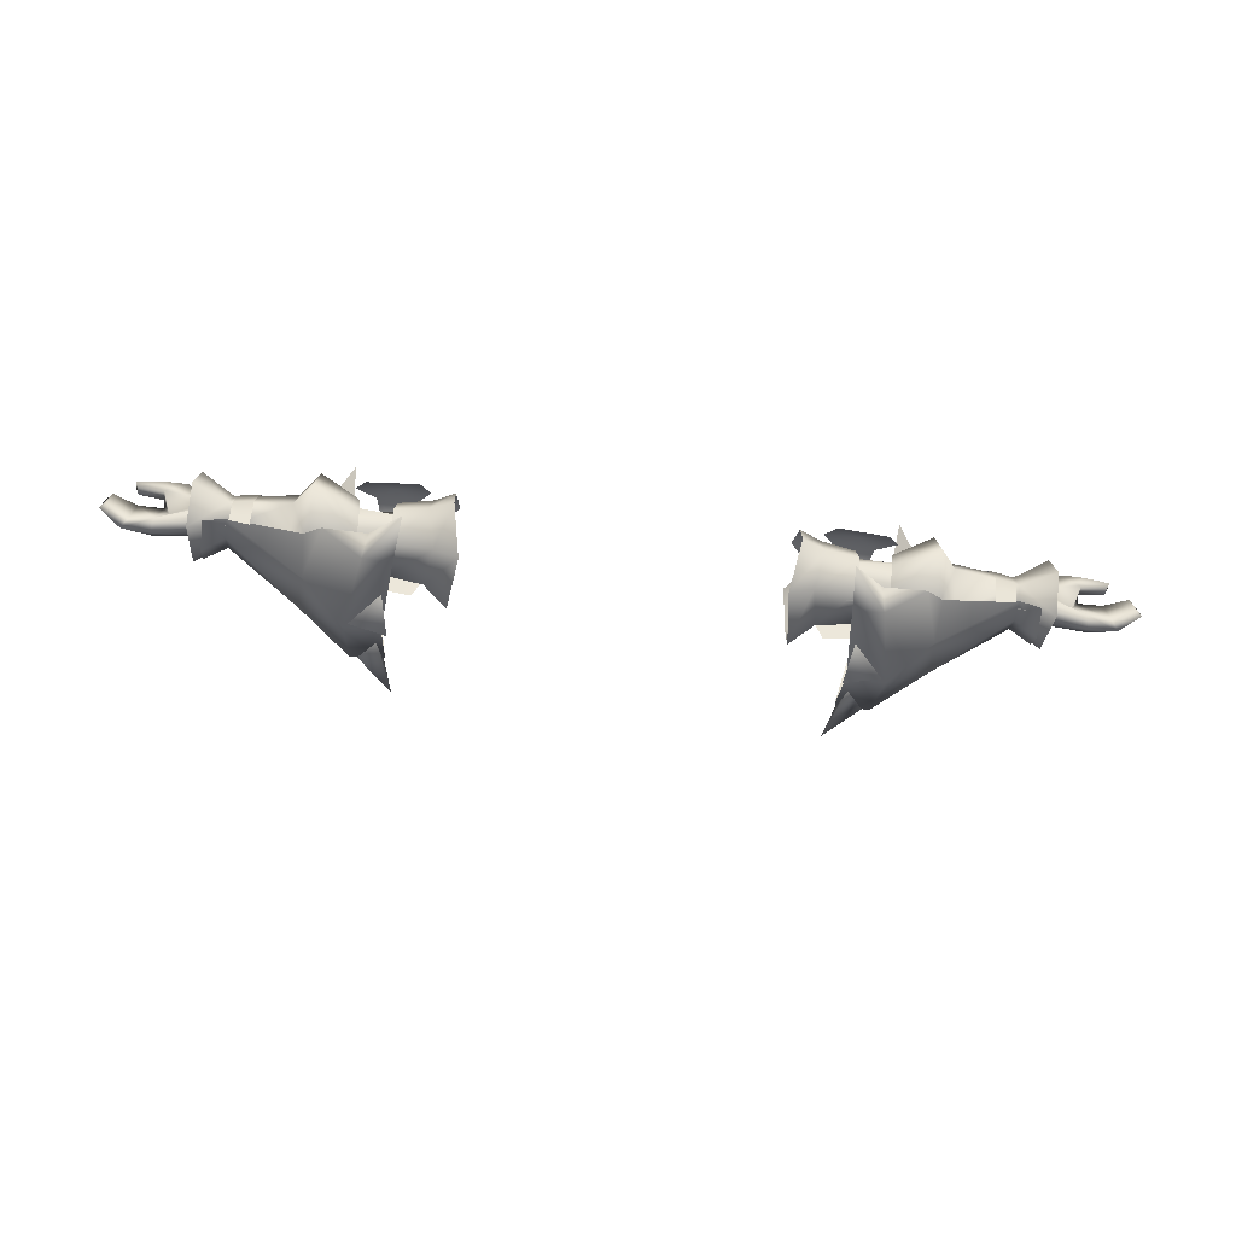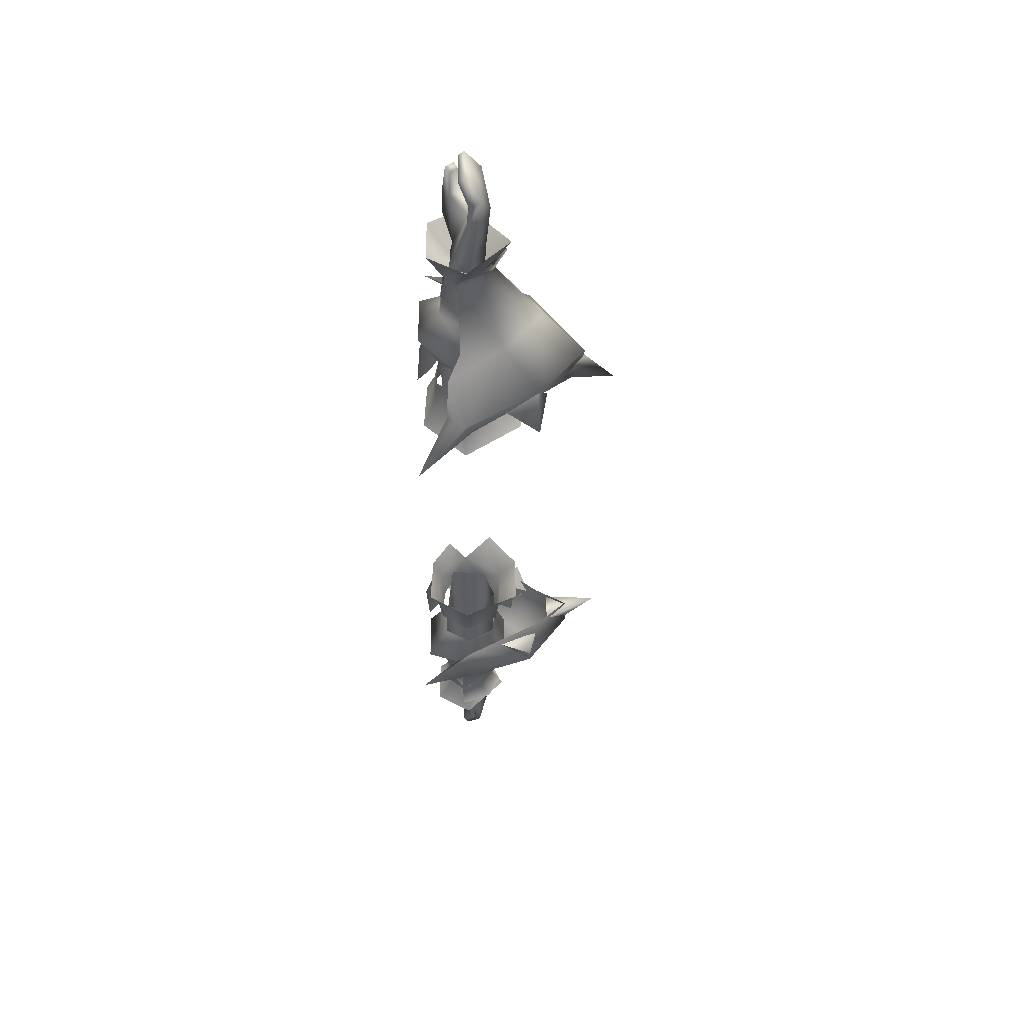
<metadata>
{"format":"obj","ext":"obj","renderer":"f3d","projection":"perspective","resolution":1024,"background":"white","views":[{"elev":-75.4,"azim":-6.1,"up":"+Z"},{"elev":-36.8,"azim":89.1,"up":"+Z"}]}
</metadata>
<code>
g mesh00
v 72.3 21.59 -5.923
v 69.16 21.9 -5.153
v 72.93 24.71 -1.744
v 68.73 24.54 -1.744
v 72.23 21.59 2.619
v 68.54 21.9 1.491
v 69.16 21.9 -5.153
v 72.3 21.59 -5.923
v 69.02 18.24 -3.875
v 71.86 18.7 -4.512
v 68.93 18.22 0.222
v 71.77 18.68 0.222
v 68.54 21.9 1.491
v 72.23 21.59 2.619
f 1 2 3
f 3 2 4
f 3 4 5
f 5 4 6
f 7 8 9
f 9 8 10
f 9 10 11
f 11 10 12
f 11 12 13
f 13 12 14
v 47.72 16.13 -4.182
v 35.33 16.71 -5.677
v 50.47 21.45 -8.078
v 52.94 16.13 -4.182
v 47.72 16.13 -4.182
v 35.33 16.71 -5.677
v 47.72 16.13 -4.182
v 35.33 17.53 3.469
v 52.94 21.45 -8.078
v 47.66 26.76 -4.182
v 52.94 26.76 -4.182
v 46.4 24.73 2.121
v 52.94 24.73 2.121
v 46.43 18.16 2.121
v 52.94 18.16 2.121
v 35.33 22.83 -8.094
v 50.47 21.45 -8.078
v 35.33 26.87 -2.158
v 47.66 26.76 -4.182
v 35.33 24.39 3.469
v 46.4 24.73 2.121
v 46.43 18.16 2.121
v 52.94 18.16 2.121
v 52.94 16.13 -4.182
f 15 16 17
f 17 18 19
f 20 21 22
f 18 17 23
f 23 17 24
f 23 24 25
f 25 24 26
f 25 26 27
f 27 26 28
f 27 28 29
f 20 30 31
f 31 30 32
f 31 32 33
f 33 32 34
f 33 34 35
f 35 34 22
f 35 22 36
f 36 22 21
f 36 21 37
f 37 21 38
v 51.41 21.32 11.23
v 48.94 12.89 14.05
v 52.7 18.43 7.596
v 49.78 18.26 5.139
v 53.61 12.32 2.989
v 53.66 21.55 5.532
v 53.61 12.32 2.989
v 56.89 16.26 1.222
v 53.66 21.55 5.532
v 53.65 12.35 -6.952
v 46.41 15.96 1.322
v 45.69 16.28 -5.509
v 56.85 22.57 3.79
v 73.93 29.2 -1.833
v 69.16 21.9 -5.153
v 74.03 21.25 -9.964
v 47.67 23.31 8.387
v 51.41 21.32 11.23
v 50.71 33.17 7.441
v 68.02 26.11 -1.945
v 55.41 35.42 -1.694
v 68.05 23.59 1.607
v 55.69 27.52 5.147
v 54.18 28.16 -9.22
v 68.05 23.59 -5.442
v 68.02 19.8 -7.062
v 38.48 22.45 -15.98
v 43.43 21.35 -19
v 36.77 12.61 -25.31
v 42.88 17.69 -16.37
v 38.48 22.45 -15.98
v 40.54 27.61 -12.08
v 41.48 36.38 -8.708
v 38.49 35.03 -15.93
v 45.76 34.52 -12.31
v 40.54 27.61 -12.08
v 42.88 17.69 -16.37
v 43.43 21.35 -19
v 50.86 18.02 -14.3
v 54.31 20.18 -10.67
v 45.84 34.81 5.636
v 47.96 28.68 8.962
v 44.29 32.29 11.6
v 47.67 23.31 8.387
v 47.67 23.31 8.387
v 52.7 18.43 7.596
v 48.94 12.89 14.05
v 47.96 28.68 8.962
v 50.51 33.04 7.488
v 44.29 32.29 11.6
v 45.84 34.81 5.636
v 51.41 21.32 11.23
v 52.7 18.43 7.596
v 54.41 18.02 8.539
v 41.9 38.8 1.287
v 45.24 42.74 -1.69
v 38.13 49.19 -1.275
v 41.36 38.94 -4.856
v 63.57 19.94 -9.231
v 67.31 19.83 -7.927
v 63.6 16.59 -5.402
v 45.69 16.28 -5.509
v 45.52 21.33 -8.418
v 53.65 12.35 -6.952
v 53.66 21.74 -9.747
v 74 14.18 2.493
v 73.91 21.17 6.864
v 67.95 17.48 0.7592
v 67.93 21.25 -6.457
v 74.03 21.25 -9.964
v 67.95 17.48 -5.189
v 74.07 14.23 -6.158
v 67.95 17.48 0.7592
v 74 14.18 2.493
v 67.95 17.48 0.7592
v 67.92 21.3 2.462
v 56.88 16.18 -3.325
v 53.65 12.35 -6.952
v 53.66 21.74 -9.747
v 56.85 22.58 -7.686
v 53.61 12.32 2.989
v 46.31 35.18 -12.53
v 38.48 22.45 -15.98
v 71.97 26.02 2.95
v 72.22 28.5 -1.944
v 71.97 26.01 -6.765
v 71.5 20.08 -9.32
v 54.41 18.02 8.539
v 56.14 20.45 5.556
v 68.02 19.75 3.226
v 71.49 20.04 5.442
v 40.26 36.57 -7.036
v 39.62 42.96 -1.732
v 45.81 43.41 -1.706
v 41.4 36.57 2.882
v 46.09 32.48 9.235
v 67.2 17.07 -5.568
v 67.21 17.47 1.685
v 63.57 16.99 2.025
v 67.21 19.83 3.773
v 63.6 19.99 5.006
v 56.88 16.18 -3.325
v 67.95 17.48 -5.189
v 67.93 21.25 -6.457
v 74.03 21.25 -9.964
v 67.93 21.25 -6.457
v 73.93 29.2 -1.833
v 68 25.27 -1.997
v 67.92 21.3 2.462
v 49.78 18.26 5.139
v 49.66 24.41 4.986
v 53.63 29.42 2.722
v 46.3 27.22 1.268
v 53.67 29.42 -6.926
v 45.45 26.64 -5.403
v 53.66 21.74 -9.747
v 68.73 24.54 -1.744
v 73.91 21.17 6.864
v 68.54 21.9 1.491
v 74 14.18 2.493
v 68.93 18.22 0.222
v 74.07 14.23 -6.158
v 69.02 18.24 -3.875
v 74.03 21.25 -9.964
v 69.16 21.9 -5.153
f 39 40 41
f 42 43 44
f 45 46 47
f 48 49 50
f 46 51 47
f 52 53 54
f 55 56 57
f 58 59 60
f 60 59 61
f 62 63 64
f 65 66 67
f 67 66 68
f 67 68 69
f 70 71 72
f 72 71 73
f 72 73 74
f 75 76 77
f 77 76 62
f 77 62 78
f 78 62 64
f 79 80 81
f 40 39 82
f 83 84 85
f 86 87 88
f 88 87 89
f 90 91 92
f 93 94 95
f 95 94 96
f 95 96 93
f 97 98 99
f 100 101 102
f 102 101 103
f 104 105 106
f 107 108 109
f 109 108 110
f 109 110 111
f 111 110 112
f 43 42 49
f 113 114 51
f 46 45 115
f 45 116 115
f 115 116 117
f 115 117 118
f 49 48 119
f 58 63 59
f 59 63 62
f 59 62 120
f 120 62 76
f 120 76 121
f 60 122 58
f 58 122 123
f 58 123 63
f 63 123 124
f 63 124 64
f 64 124 125
f 126 127 61
f 61 127 128
f 61 128 60
f 60 128 129
f 60 129 122
f 130 131 132
f 132 131 133
f 132 133 57
f 57 133 134
f 57 134 55
f 121 130 120
f 120 130 132
f 120 132 59
f 59 132 57
f 59 57 61
f 61 57 56
f 61 56 126
f 98 135 99
f 99 135 136
f 99 136 137
f 137 136 138
f 137 138 139
f 51 46 113
f 113 46 140
f 113 140 141
f 141 140 118
f 141 118 142
f 143 144 145
f 145 144 146
f 145 146 105
f 105 146 147
f 105 147 106
f 148 44 149
f 149 44 150
f 149 150 151
f 151 150 152
f 151 152 153
f 153 152 154
f 153 154 101
f 53 52 155
f 155 52 156
f 155 156 157
f 157 156 158
f 157 158 159
f 159 158 160
f 159 160 161
f 161 160 162
f 161 162 163
v -81.22 24.14 3.879
v -80.69 21.75 4.269
v -77.91 20.44 5.36
v -81.22 24.14 3.879
v -72.23 21.59 2.619
v -72.93 24.71 -1.744
v -81.22 24.14 3.879
v -77.91 20.44 5.36
v -72.23 21.59 2.619
v -76.36 16.81 3.418
v -71.77 18.68 0.222
v -76.36 16.81 3.418
v -80.41 18.18 2.635
v -71.77 18.68 0.222
v -78.8 21.59 -0.4013
v -71.86 18.7 -4.512
v -80.35 21.33 -5.666
v -71.86 18.7 -4.512
v -80.35 21.33 -5.666
v -72.3 21.59 -5.923
v -80.74 23.85 -5.965
v -72.93 24.71 -1.744
v -81.54 25.45 -1.376
v -81.22 24.14 3.879
f 164 165 166
f 167 168 169
f 170 171 172
f 172 171 173
f 172 173 174
f 175 176 177
f 177 176 178
f 177 178 179
f 179 178 180
f 181 182 183
f 183 182 184
f 183 184 185
f 185 184 186
f 185 186 187
v -52.94 26.76 -4.182
v -47.66 26.76 -4.182
v -50.47 21.45 -8.078
v -52.94 16.13 -4.182
v -47.72 16.13 -4.182
v -46.43 18.16 2.121
v -46.43 18.16 2.121
v -35.33 17.53 3.469
v -35.33 24.39 3.469
v -47.66 26.76 -4.182
v -52.94 24.73 2.121
v -47.72 16.13 -4.182
v -52.94 16.13 -4.182
v -52.94 21.45 -8.078
v -35.33 17.53 3.469
v -46.43 18.16 2.121
v -35.33 16.71 -5.677
v -47.72 16.13 -4.182
v -50.47 21.45 -8.078
v -52.94 21.45 -8.078
v -52.94 26.76 -4.182
v -52.94 24.73 2.121
v -46.4 24.73 2.121
v -35.33 26.87 -2.158
v -35.33 22.83 -8.094
v -35.33 16.71 -5.677
v -46.4 24.73 2.121
v -35.33 26.87 -2.158
v -35.33 24.39 3.469
v -46.4 24.73 2.121
v -46.43 18.16 2.121
f 188 189 190
f 191 192 193
f 194 195 196
f 197 188 198
f 199 200 201
f 202 203 204
f 204 203 205
f 204 205 206
f 206 205 207
f 206 207 208
f 209 210 189
f 189 210 211
f 189 211 190
f 190 211 212
f 190 212 213
f 214 196 215
f 216 217 218
v -73.93 29.2 -1.833
v -67.93 21.25 -6.457
v -74.03 21.25 -9.964
v -46.41 15.96 1.322
v -53.65 12.35 -6.952
v -45.69 16.28 -5.509
v -68.73 24.54 -1.744
v -74.03 21.25 -9.964
v -69.16 21.9 -5.153
v -55.41 35.42 -1.694
v -54.18 28.16 -9.22
v -68.05 23.59 -5.442
v -74.03 21.25 -9.964
v -67.93 21.25 -6.457
v -67.95 17.48 -5.189
v -55.69 27.52 5.147
v -50.71 33.17 7.441
v -38.48 22.44 -15.98
v -42.88 17.68 -16.37
v -36.77 12.07 -25.44
v -43.43 21.34 -19
v -38.48 22.44 -15.98
v -67.93 21.25 -6.457
v -56.85 22.58 -7.686
v -56.88 16.18 -6.066
v -72.23 21.59 2.619
v -68.54 21.9 1.491
v -72.93 24.71 -1.744
v -68.73 24.54 -1.744
v -72.3 21.59 -5.923
v -69.16 21.9 -5.153
v -67.95 17.48 0.7592
v -74 14.18 2.493
v -74.07 14.23 -6.158
v -52.94 16.13 -4.182
v -46.43 18.16 2.121
v -52.94 18.16 2.121
v -46.4 24.73 2.121
v -52.94 24.73 2.121
v -53.66 21.55 5.532
v -56.85 22.57 3.79
v -56.89 16.26 1.222
v -72.3 21.59 -5.923
v -69.16 21.9 -5.153
v -69.02 18.24 -3.875
v -50.86 18.02 -14.3
v -54.31 20.18 -10.67
v -68.02 19.8 -7.062
v -44.29 32.29 11.6
v -47.96 28.68 8.962
v -45.84 34.81 5.636
v -47.67 23.31 8.387
v -51.41 21.32 11.23
v -48.94 12.89 14.05
v -52.7 18.43 7.596
v -48.94 12.89 14.05
v -52.7 18.43 7.596
v -47.67 23.31 8.387
v -47.96 28.68 8.962
v -44.29 32.29 11.6
v -50.51 33.04 7.488
v -45.84 34.81 5.636
v -54.41 18.02 8.539
v -52.7 18.43 7.596
v -51.41 21.32 11.23
v -63.57 16.99 2.025
v -63.6 19.99 5.006
v -67.21 19.83 3.773
v -67.2 17.07 -5.568
v -67.31 19.83 -7.927
v -63.57 19.94 -9.231
v -67.21 17.47 1.685
v -63.6 16.59 -5.402
v -45.24 42.74 -1.69
v -41.6 38.8 1.287
v -38.13 49.19 -1.275
v -41.3 38.94 -4.856
v -45.24 42.74 -1.69
v -40.54 27.61 -12.08
v -45.76 34.52 -12.31
v -38.49 35.03 -15.93
v -41.48 36.38 -8.708
v -40.54 27.61 -12.08
v -68.54 21.9 1.491
v -72.23 21.59 2.619
v -68.93 18.22 0.222
v -71.77 18.68 0.222
v -71.86 18.7 -4.512
v -67.92 21.3 2.462
v -67.95 17.48 0.7592
v -67.95 17.48 -5.189
v -45.69 16.28 -5.509
v -53.65 12.35 -6.952
v -45.52 21.33 -8.418
v -53.66 21.74 -9.747
v -45.45 26.64 -5.403
v -53.67 29.42 -6.926
v -53.63 29.42 2.722
v -53.66 21.74 -9.747
v -53.65 12.35 -6.952
v -53.61 12.32 2.989
v -68 25.27 -1.997
v -73.91 21.17 6.864
v -67.92 21.3 2.462
v -74 14.18 2.493
v -67.95 17.48 0.7592
v -41.4 36.57 2.882
v -39.62 42.96 -1.732
v -45.81 43.41 -1.706
v -40.26 36.57 -7.036
v -46.31 35.18 -12.53
v -38.48 22.44 -15.98
v -43.43 21.34 -19
v -68.02 26.11 -1.945
v -68.05 23.59 1.607
v -68.02 19.75 3.226
v -56.14 20.45 5.556
v -54.41 18.02 8.539
v -51.41 21.32 11.23
v -47.67 23.31 8.387
v -46.09 32.48 9.235
v -42.88 17.68 -16.37
v -71.5 20.08 -9.32
v -71.97 26.01 -6.765
v -72.22 28.5 -1.945
v -71.97 26.02 2.95
v -71.49 20.04 5.442
v -53.61 12.32 2.989
v -49.78 18.26 5.139
v -53.66 21.55 5.532
v -49.66 24.41 4.986
v -46.3 27.22 1.268
v -73.93 29.2 -1.833
v -68.54 21.9 1.491
v -73.91 21.17 6.864
v -68.93 18.22 0.222
v -74 14.18 2.493
v -69.02 18.24 -3.875
v -74.07 14.23 -6.158
v -69.16 21.9 -5.153
v -74.03 21.25 -9.964
f 219 220 221
f 222 223 224
f 225 226 227
f 228 229 230
f 231 232 233
f 234 235 228
f 236 237 238
f 238 237 239
f 238 239 240
f 241 242 243
f 244 245 246
f 246 245 247
f 246 247 248
f 248 247 249
f 250 251 233
f 233 251 252
f 233 252 231
f 253 254 255
f 255 254 256
f 255 256 257
f 258 259 260
f 261 262 263
f 264 265 229
f 229 265 266
f 229 266 230
f 267 268 269
f 270 271 272
f 272 271 273
f 274 275 276
f 277 278 279
f 279 278 280
f 281 282 283
f 284 285 286
f 287 288 289
f 286 290 284
f 284 290 287
f 284 287 291
f 291 287 289
f 292 293 294
f 294 293 295
f 294 295 296
f 297 298 299
f 299 298 300
f 299 300 301
f 302 303 304
f 304 303 305
f 304 305 263
f 263 305 306
f 263 306 261
f 259 307 260
f 260 307 308
f 260 308 243
f 243 308 309
f 243 309 241
f 310 311 312
f 312 311 313
f 312 313 314
f 314 313 315
f 314 315 316
f 242 317 243
f 243 317 318
f 243 318 260
f 260 318 319
f 260 319 258
f 220 219 320
f 320 219 321
f 320 321 322
f 322 321 323
f 322 323 324
f 325 326 327
f 327 326 328
f 327 328 329
f 329 328 330
f 329 330 331
f 230 332 228
f 228 332 333
f 228 333 234
f 234 333 334
f 234 334 335
f 335 336 234
f 234 336 337
f 234 337 235
f 235 337 338
f 235 338 339
f 339 325 235
f 235 325 327
f 235 327 228
f 228 327 329
f 228 329 229
f 229 329 331
f 229 331 264
f 264 331 340
f 266 341 230
f 230 341 342
f 230 342 332
f 332 342 343
f 332 343 333
f 333 343 344
f 333 344 334
f 334 344 345
f 223 222 346
f 346 222 347
f 346 347 348
f 348 347 349
f 348 349 316
f 316 349 350
f 316 350 314
f 226 225 351
f 351 225 352
f 351 352 353
f 353 352 354
f 353 354 355
f 355 354 356
f 355 356 357
f 357 356 358
f 357 358 359
v 33.69 14.79 1.908
v 32.76 20.44 5.773
v 29.36 16.82 7.269
v 29.43 31.65 -6.94
v 29.7 31.62 2.504
v 33.9 28.2 1.999
v 29.22 25.71 9.02
v 33.9 28.2 1.999
v 32.76 20.44 5.773
v 38.13 23.9 4.103
v 33.81 28.02 -6.01
v 32.42 20.72 -10.1
v 27.84 21.06 -13.09
v 33.96 14.63 -5.773
v 29.68 12.9 -7.163
v 30.06 13.26 2.285
v 38.13 23.9 4.103
v 32.76 20.44 5.773
v 38.12 18.13 4.23
v 39.91 15.73 0.7662
v 39.94 15.48 -5.332
v 39.92 20.9 -8.643
v 39.98 27.28 -5.554
v 39.94 26.82 0.5527
f 360 361 362
f 363 364 365
f 364 366 367
f 367 366 368
f 367 368 369
f 365 370 363
f 363 370 371
f 363 371 372
f 372 371 373
f 372 373 374
f 374 373 360
f 374 360 375
f 375 360 362
f 376 377 378
f 378 377 360
f 378 360 379
f 379 360 373
f 379 373 380
f 380 373 371
f 380 371 381
f 381 371 370
f 381 370 382
f 382 370 367
f 382 367 383
f 383 367 369
v -84.66 21.77 -4.991
v -86.13 23.81 -5.008
v -80.35 21.33 -5.666
v -80.69 21.75 4.269
v -80.62 20.25 4.215
v -77.91 20.44 5.36
v -80.79 19.05 5.689
v -80.33 16.91 4.069
v -76.36 16.81 3.418
v -89.06 19.98 -3.506
v -89.33 19.83 3.051
v -84.97 21.55 3.648
v -90.46 20.87 2.96
v -85.72 17.51 4.233
v -85.77 19.02 5.343
v -85.21 19.75 4.281
v -77.91 20.44 5.36
v -80.62 20.25 4.215
v -85.77 19.02 5.343
v -85.21 19.75 4.281
v -85.72 17.51 4.233
v -85.16 18.42 3.456
v -80.33 16.91 4.069
v -80.41 18.18 2.635
v -76.36 16.81 3.418
v -80.69 21.75 4.269
v -81.22 24.14 3.879
v -86.53 23.82 3.468
v -81.54 25.45 -1.376
v -80.74 23.85 -5.965
v -90.2 21.02 -3.599
v -85.21 19.75 4.281
v -80.62 20.25 4.215
v -78.8 21.59 -0.4013
v -80.69 21.75 4.269
v -80.35 21.33 -5.666
v -84.97 21.55 3.648
v -84.66 21.77 -4.991
v -89.33 19.83 3.051
v -89.06 19.98 -3.506
v -90.46 20.87 2.96
v -90.2 21.02 -3.599
f 384 385 386
f 387 388 389
f 390 391 392
f 385 384 393
f 394 395 396
f 397 391 398
f 398 391 390
f 398 390 399
f 392 400 390
f 390 400 401
f 390 401 399
f 402 403 404
f 404 403 405
f 404 405 406
f 406 405 407
f 406 407 408
f 409 410 411
f 411 410 412
f 411 412 385
f 385 412 413
f 385 413 386
f 393 414 385
f 385 414 396
f 385 396 411
f 411 396 395
f 411 395 409
f 405 415 407
f 407 415 416
f 407 416 417
f 417 416 418
f 417 418 419
f 419 418 420
f 419 420 421
f 421 420 422
f 421 422 423
f 423 422 424
f 423 424 425
v -38.13 23.9 4.103
v -38.12 18.13 4.23
v -32.76 20.44 5.773
v -33.69 14.79 1.908
v -39.98 27.28 -5.554
v -39.94 26.82 0.5527
v -33.9 28.2 1.999
v -38.13 23.9 4.103
v -32.76 20.44 5.773
v -29.22 25.71 9.02
v -29.7 31.62 2.504
v -29.43 31.65 -6.94
v -33.81 28.02 -6.01
v -27.84 21.06 -13.09
v -32.42 20.72 -10.1
v -29.68 12.9 -7.163
v -33.96 14.63 -5.773
v -30.06 13.26 2.285
v -29.36 16.82 7.269
v -32.76 20.44 5.773
v -38.12 18.13 4.23
v -39.91 15.73 0.7662
v -39.94 15.48 -5.332
v -39.92 20.9 -8.643
f 426 427 428
f 428 427 429
f 430 431 432
f 431 433 432
f 432 433 434
f 432 434 435
f 436 437 438
f 438 437 439
f 438 439 440
f 440 439 441
f 440 441 442
f 442 441 443
f 442 443 429
f 429 443 444
f 429 444 445
f 446 447 429
f 429 447 448
f 429 448 442
f 442 448 449
f 442 449 440
f 440 449 430
f 440 430 438
f 438 430 432
f 438 432 436
f 436 432 435
v 80.79 19.05 5.689
v 77.91 20.44 5.36
v 76.36 16.81 3.418
v 80.41 18.18 2.635
v 85.72 17.51 4.233
v 80.33 16.91 4.069
v 86.53 23.82 3.468
v 80.69 21.75 4.269
v 84.97 21.55 3.648
v 85.21 19.75 4.281
v 85.77 19.02 5.343
v 85.16 18.42 3.456
v 85.72 17.51 4.233
v 77.91 20.44 5.36
v 80.62 20.25 4.215
v 80.69 21.75 4.269
v 86.13 23.81 -5.008
v 84.66 21.77 -4.991
v 80.35 21.33 -5.666
v 72.93 24.71 -1.744
v 72.23 21.59 2.619
v 81.22 24.14 3.879
v 76.36 16.81 3.418
v 80.74 23.85 -5.965
v 81.54 25.45 -1.376
v 80.33 16.91 4.069
v 85.72 17.51 4.233
v 85.77 19.02 5.343
v 80.62 20.25 4.215
v 85.21 19.75 4.281
v 85.16 18.42 3.456
v 80.62 20.25 4.215
v 85.21 19.75 4.281
v 71.77 18.68 0.222
v 76.36 16.81 3.418
v 77.91 20.44 5.36
v 71.77 18.68 0.222
v 78.8 21.59 -0.4013
v 80.69 21.75 4.269
v 89.05 19.96 -3.476
v 90.2 21.02 -3.599
v 90.46 20.87 2.96
v 89.33 19.82 3.081
v 71.86 18.7 -4.512
v 80.35 21.33 -5.666
v 84.66 21.77 -4.991
v 84.97 21.55 3.648
v 89.05 19.96 -3.476
v 89.33 19.82 3.081
v 90.2 21.02 -3.599
v 90.46 20.87 2.96
v 72.3 21.59 -5.923
v 71.86 18.7 -4.512
f 450 451 452
f 453 454 455
f 456 457 458
f 459 460 461
f 461 460 462
f 463 464 465
f 466 467 468
f 469 470 471
f 453 455 472
f 468 473 466
f 466 473 474
f 466 474 456
f 452 475 450
f 450 475 476
f 450 476 477
f 451 450 478
f 478 450 477
f 478 477 479
f 454 453 480
f 480 453 481
f 480 481 482
f 483 484 470
f 470 484 485
f 470 485 471
f 471 485 457
f 472 486 453
f 453 486 487
f 453 487 481
f 481 487 488
f 489 467 490
f 490 467 466
f 490 466 491
f 491 466 456
f 491 456 492
f 492 456 458
f 486 493 487
f 487 493 494
f 487 494 488
f 488 494 495
f 488 495 496
f 496 495 497
f 496 497 498
f 498 497 499
f 498 499 500
f 457 456 471
f 471 456 474
f 471 474 469
f 469 474 473
f 469 473 501
f 501 473 468
f 501 468 502
v -43.32 30.88 -0.7631
v -47.3 27.05 3.253
v -40.39 28.94 2.442
v -40.57 14.07 4.202
v -45.39 12.27 -0.9408
v -36.17 11.61 -1.207
v -36.76 26.86 5.079
v -34.04 28.94 2.915
v -36.09 31.48 -0.8803
v -43.81 26.75 5.043
v -40.06 20.96 6.424
v -42.95 20.92 8.123
v -43.95 16.28 5.66
v -47.56 14.37 3.253
v -34.33 13.82 2.915
v -36.97 16.39 5.079
v -37.48 21.02 7.87
f 503 504 505
f 506 507 508
f 509 510 505
f 505 510 511
f 505 511 503
f 504 512 505
f 505 512 513
f 505 513 509
f 512 514 513
f 513 514 515
f 513 515 506
f 506 515 516
f 506 516 507
f 508 517 506
f 506 517 518
f 506 518 513
f 513 518 519
f 513 519 509
v 43.32 30.88 -0.7631
v 36.09 31.48 -0.8803
v 40.39 28.94 2.442
v 36.97 16.39 5.079
v 40.57 14.07 4.202
v 40.06 20.96 6.425
v 34.33 13.82 2.915
v 36.17 11.61 -1.207
v 45.39 12.27 -0.9408
v 43.81 26.75 5.043
v 47.3 27.05 3.253
v 47.56 14.37 3.253
v 43.95 16.28 5.66
v 42.95 20.92 8.123
v 34.04 28.94 2.915
v 36.76 26.86 5.079
v 37.48 21.02 7.87
f 520 521 522
f 523 524 525
f 523 526 524
f 524 526 527
f 524 527 528
f 525 529 522
f 522 529 530
f 522 530 520
f 528 531 524
f 524 531 532
f 524 532 525
f 525 532 533
f 525 533 529
f 521 534 522
f 522 534 535
f 522 535 525
f 525 535 536
f 525 536 523

</code>
